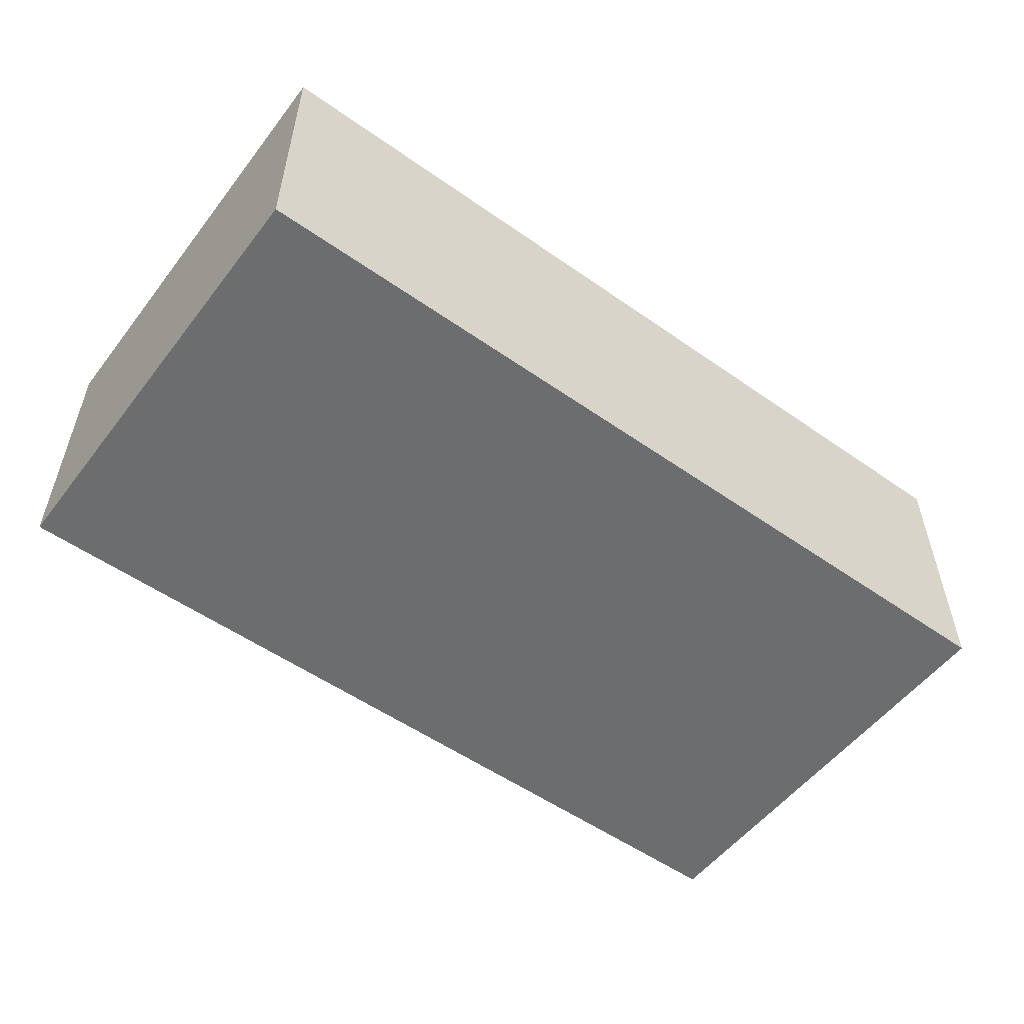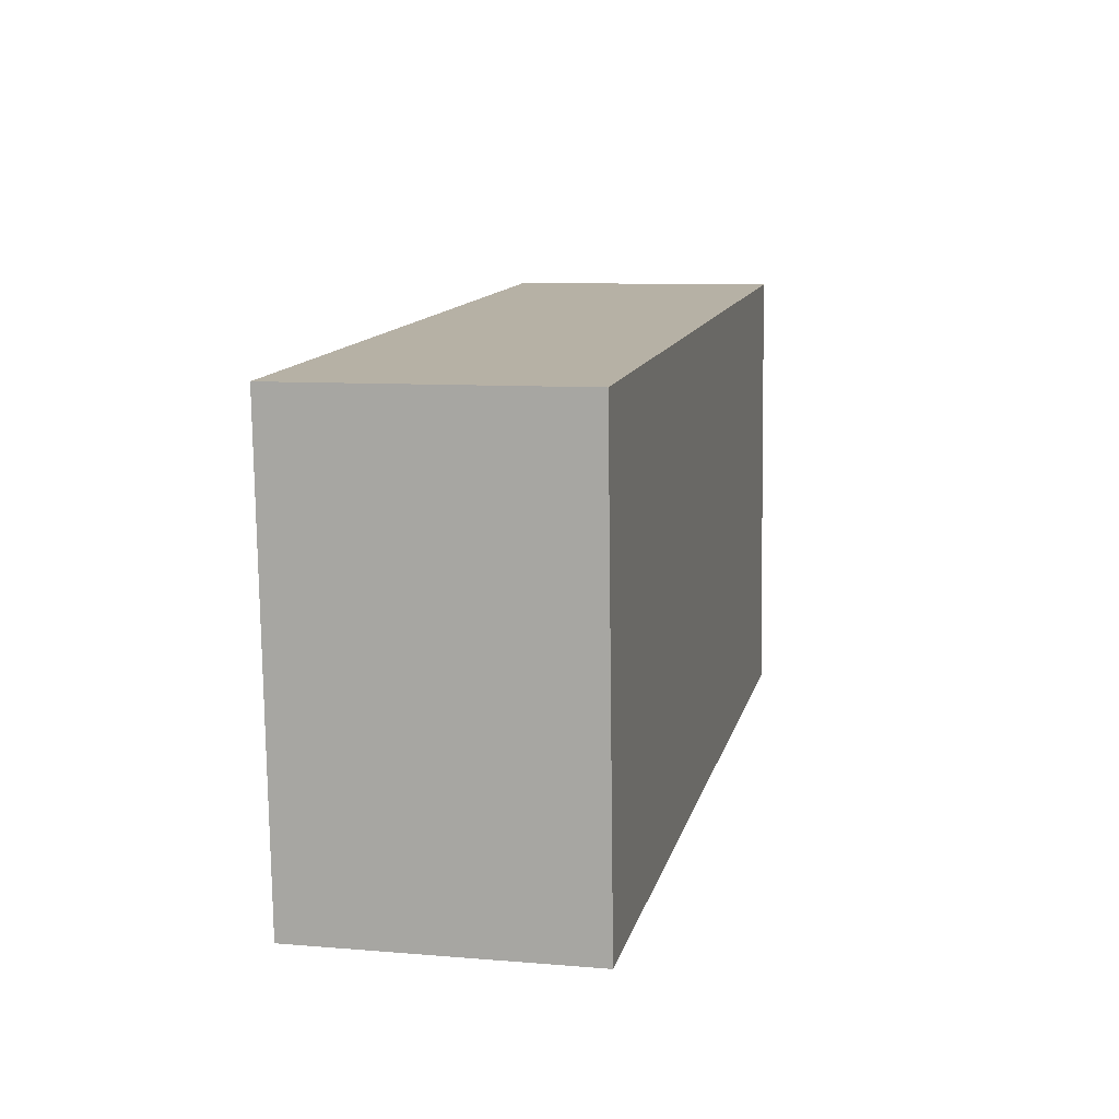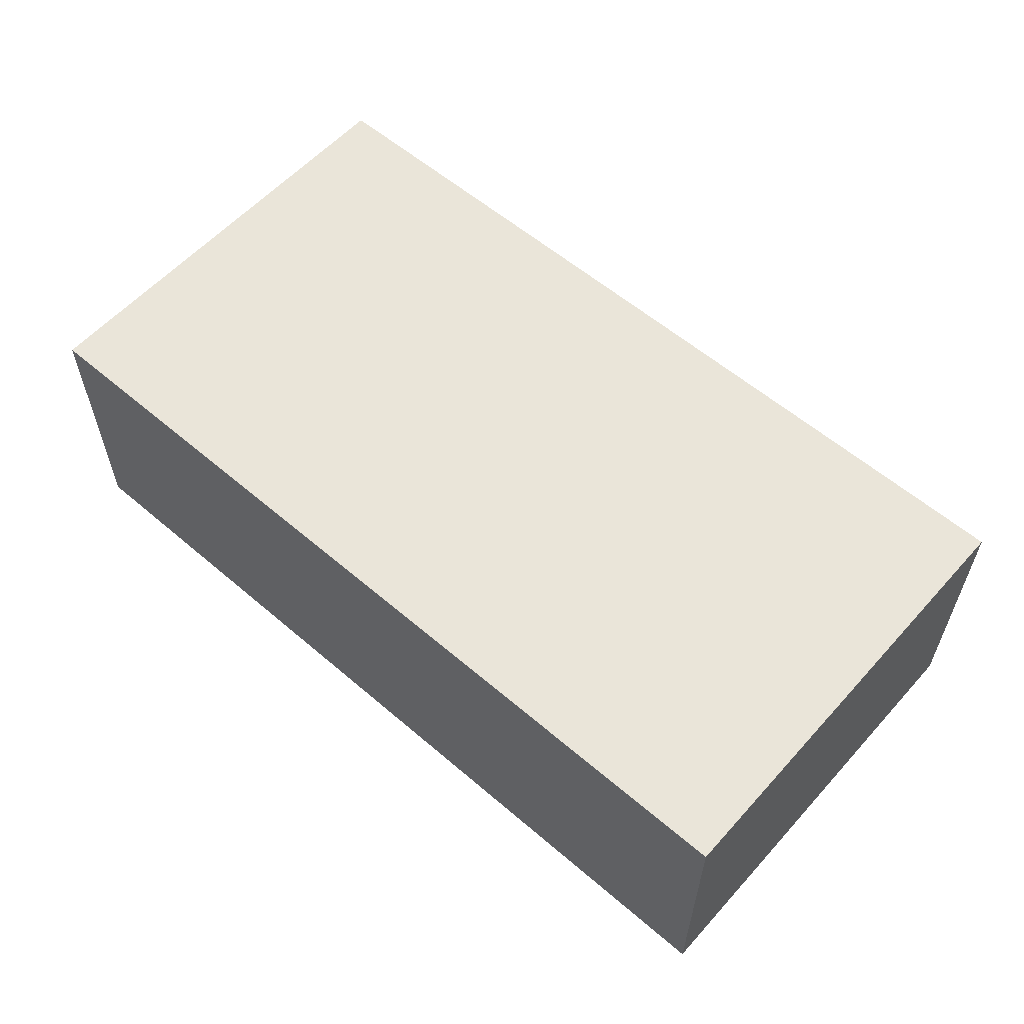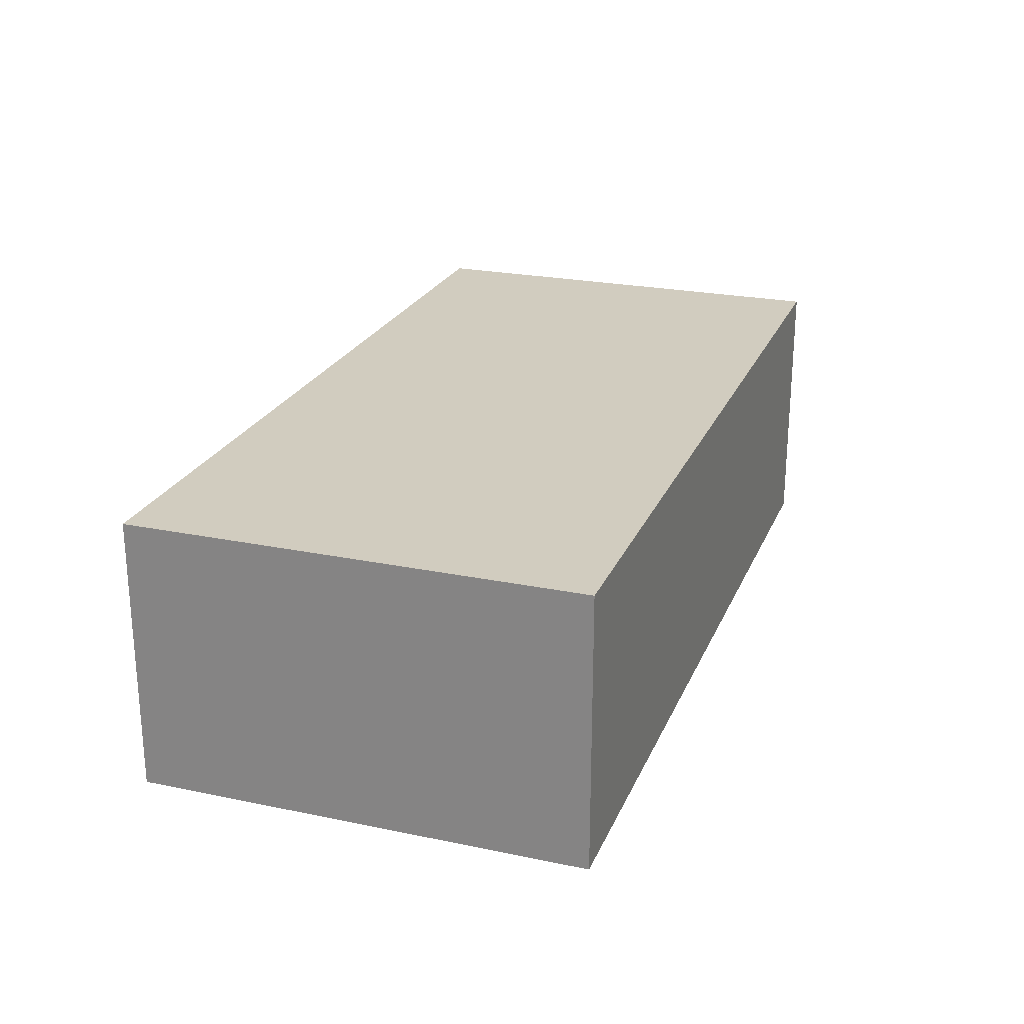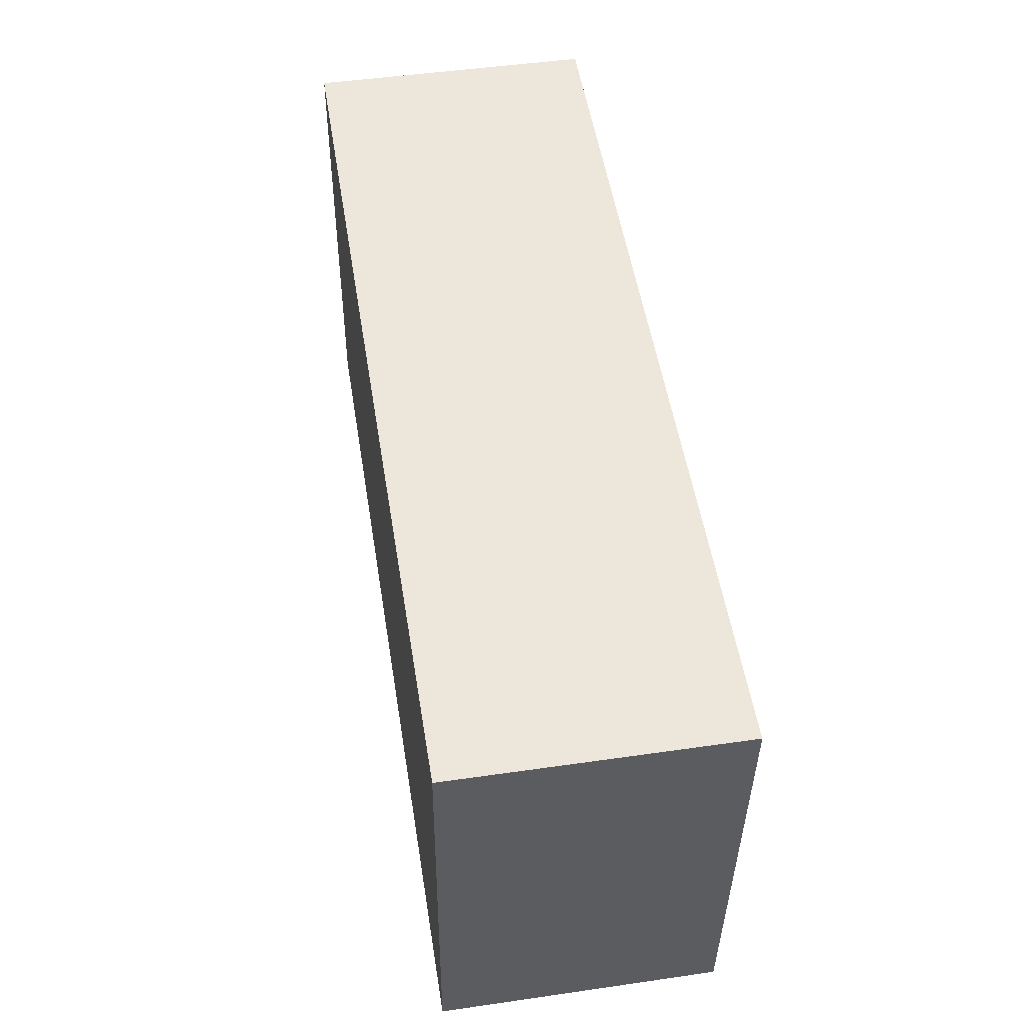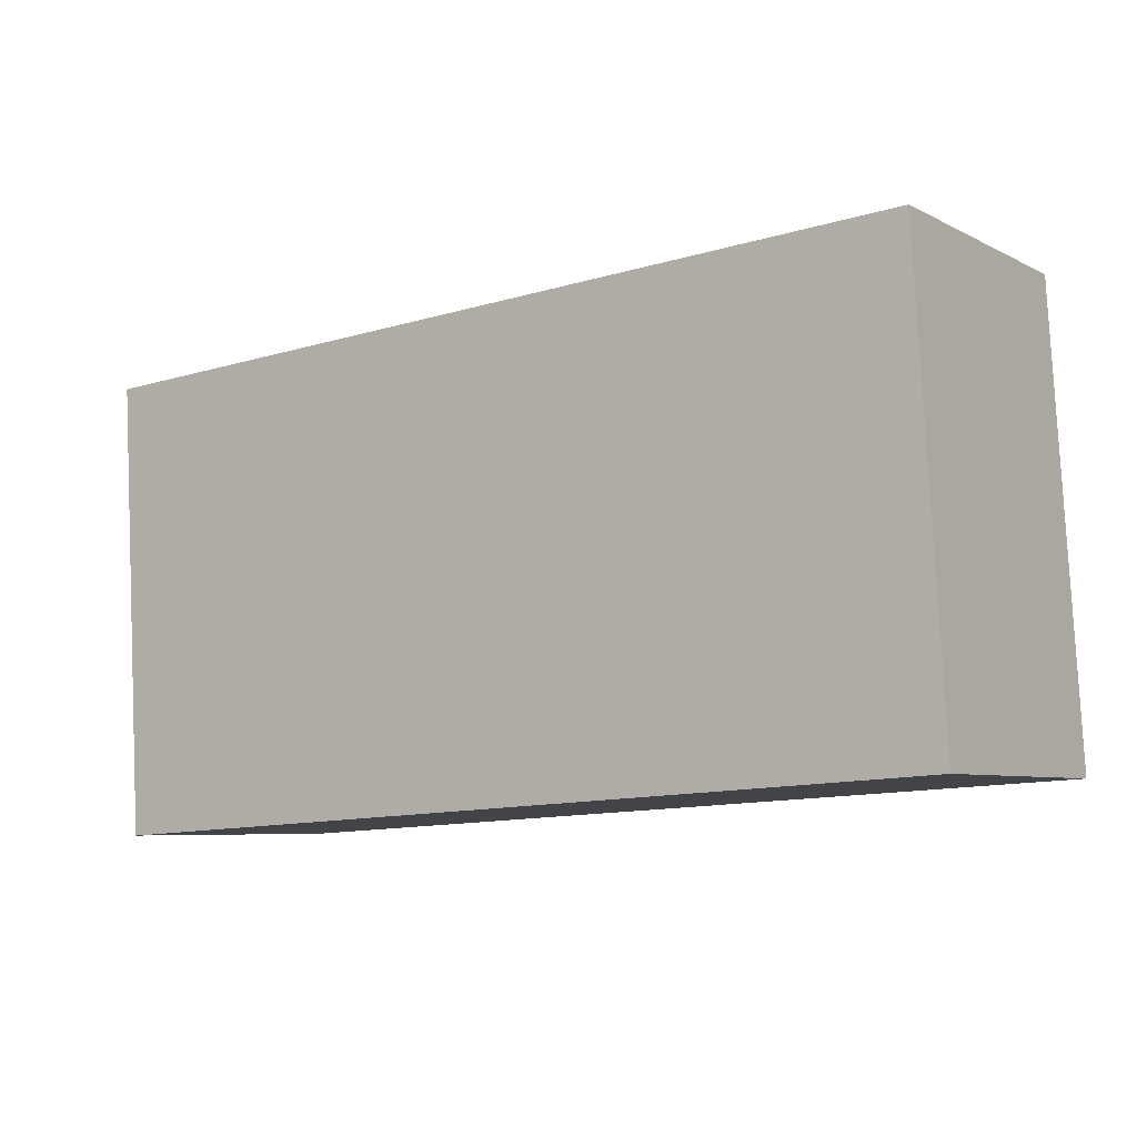
<metadata>
{"format":"obj","ext":"obj","renderer":"f3d","projection":"perspective","resolution":1024,"background":"white","views":[{"elev":-53.9,"azim":-33.4,"up":"+Y"},{"elev":8.8,"azim":102.7,"up":"+Z"},{"elev":58.2,"azim":-135.1,"up":"+Y"},{"elev":23.8,"azim":112.5,"up":"+Y"},{"elev":48.9,"azim":80.9,"up":"+Z"},{"elev":-6.4,"azim":-145.3,"up":"+Z"}]}
</metadata>
<code>
v  0 2.408 1.474e-16
v  7.865 2.408 3.48
v  7.633 2.408 -0.451
v  0.232 2.408 3.93
v  7.865 -2.131e-16 3.48
v  7.633 2.762e-17 -0.451
v  0 0 0
v  0.232 -2.406e-16 3.93
g defaultobject
f 1 2 3
f 2 1 4
f 5 3 2
f 3 5 6
f 6 1 3
f 1 6 7
f 7 4 1
f 4 7 8
f 8 2 4
f 2 8 5
f 8 6 5
f 6 8 7

</code>
